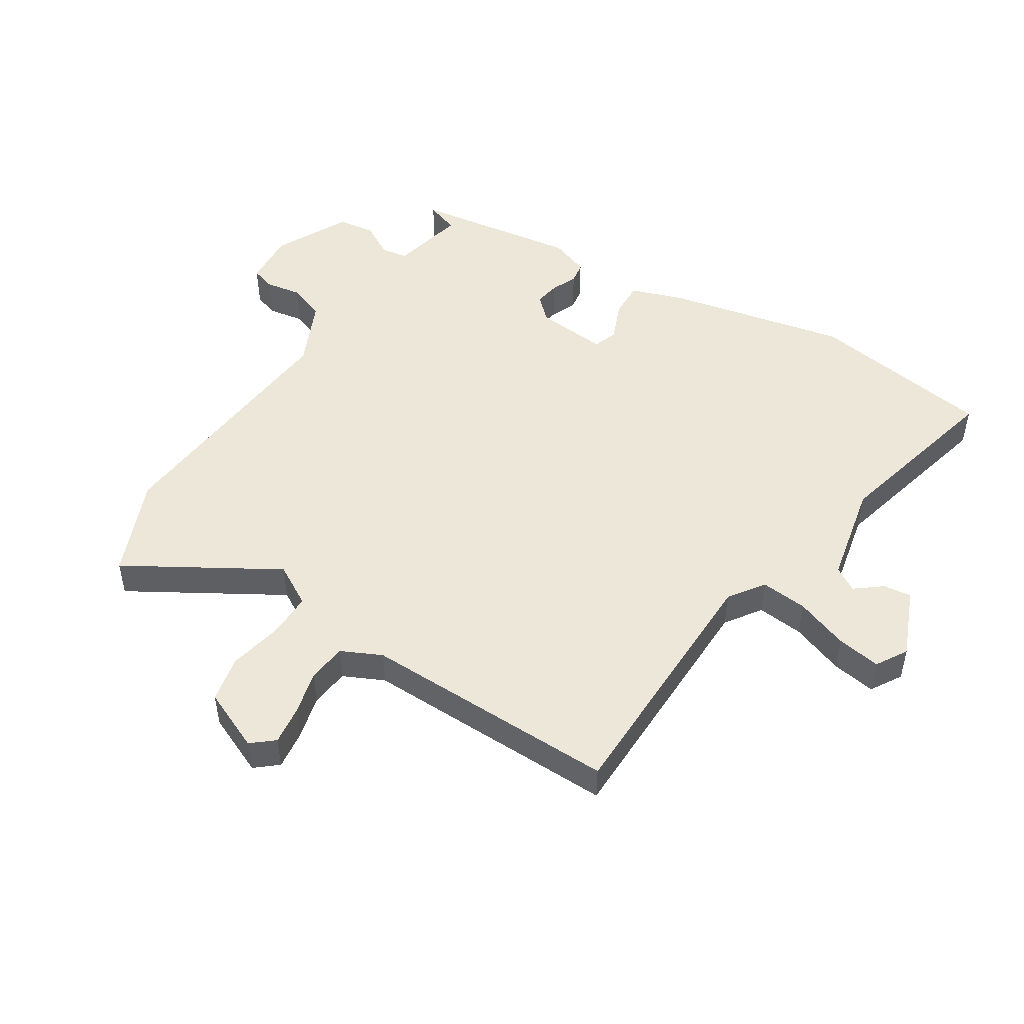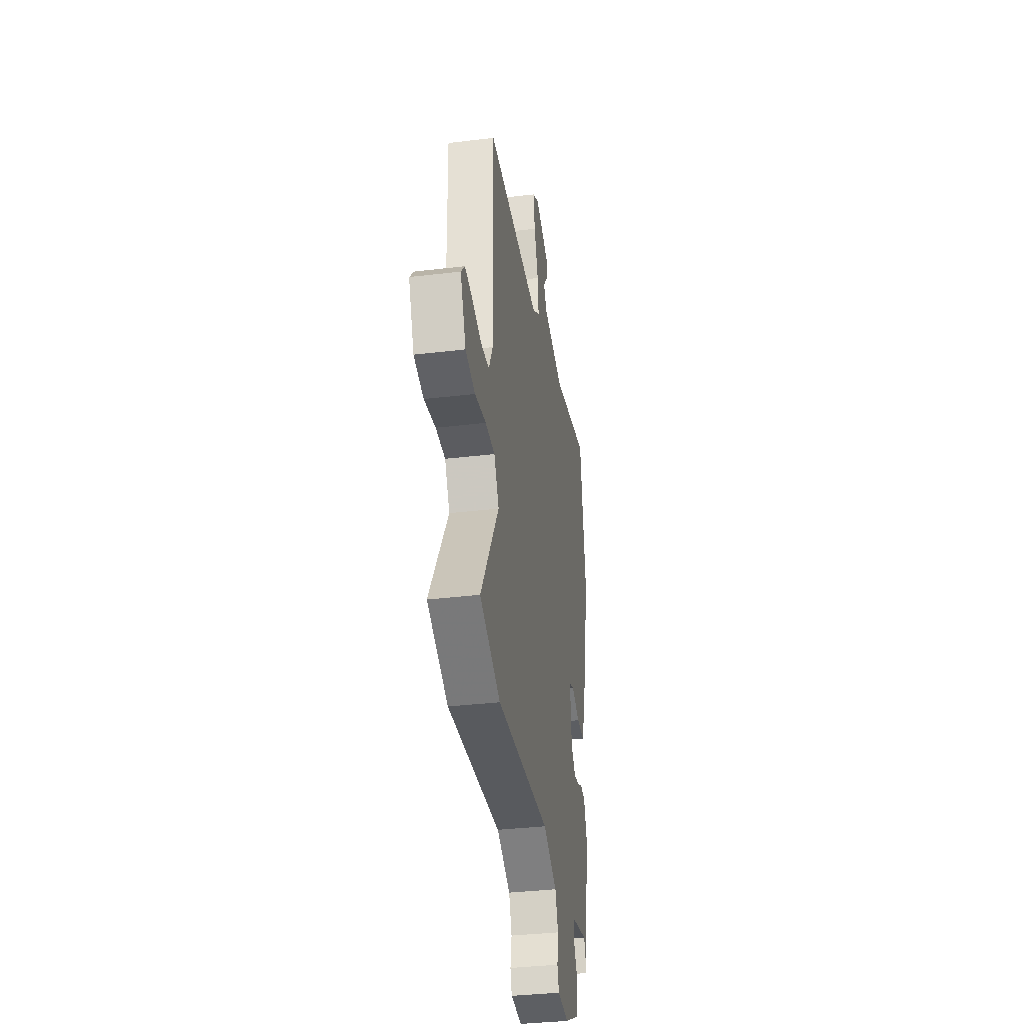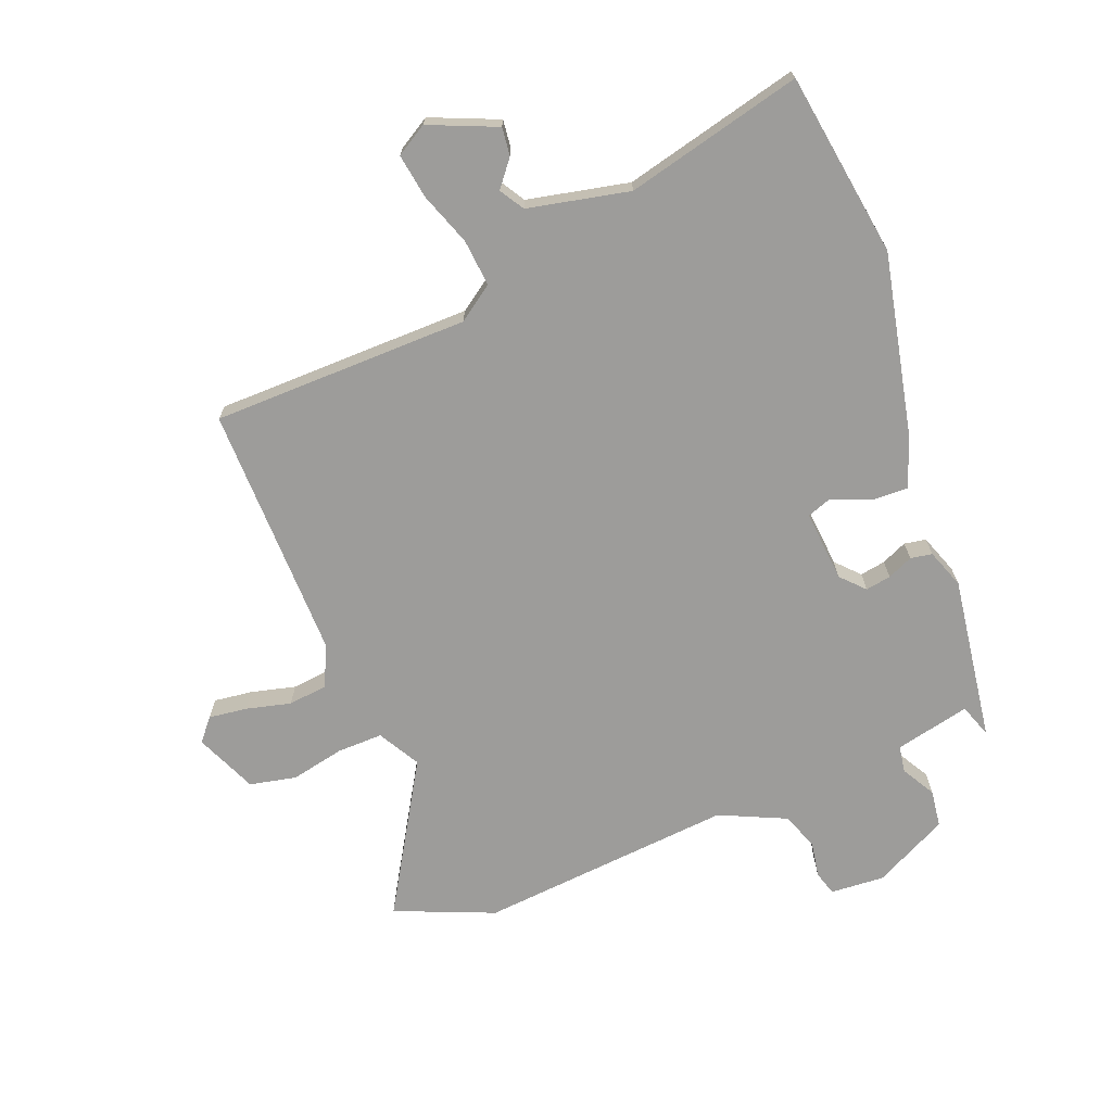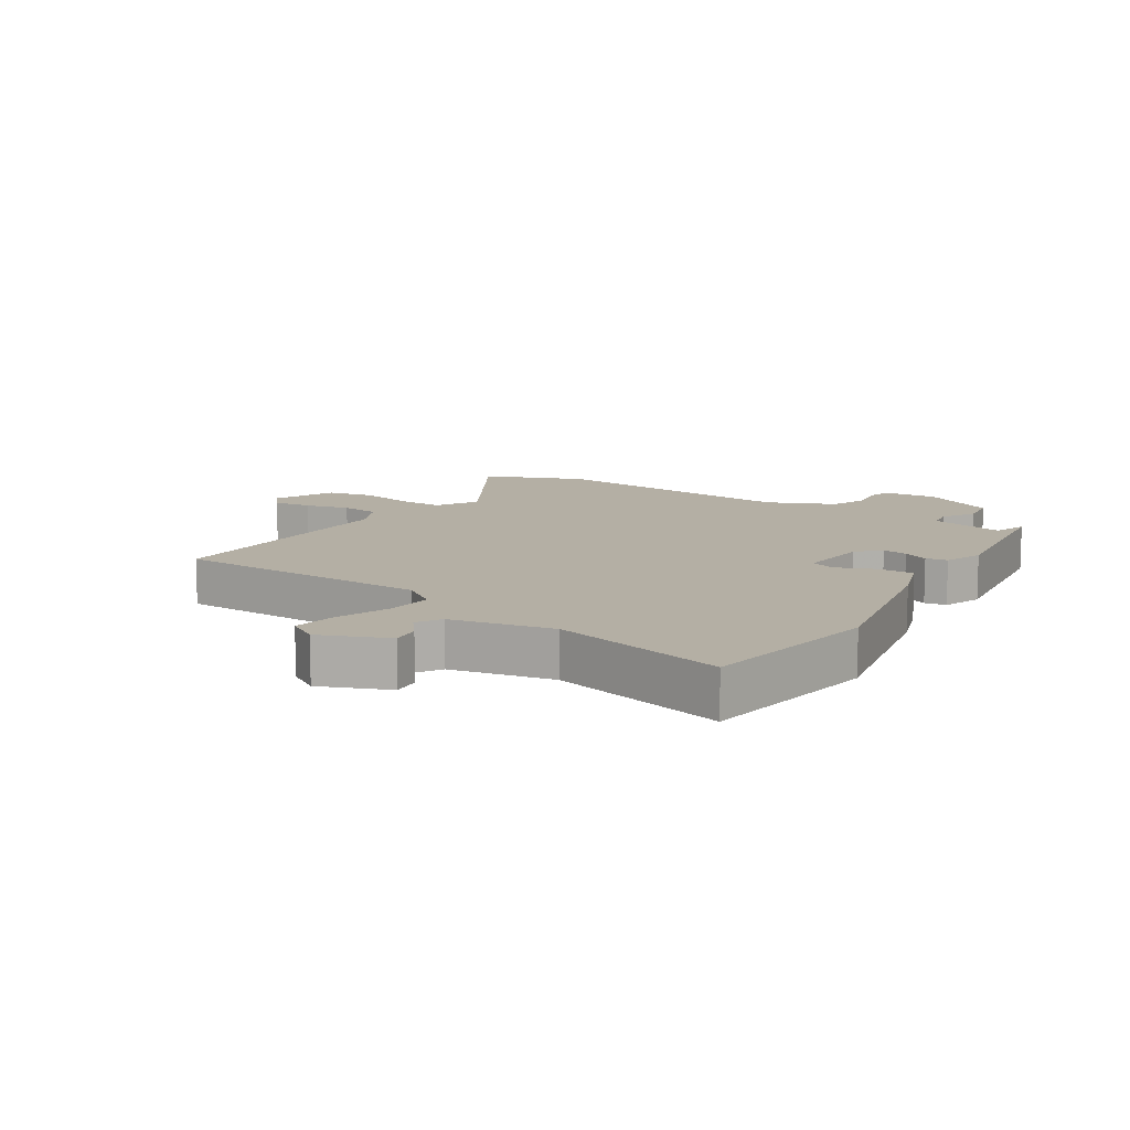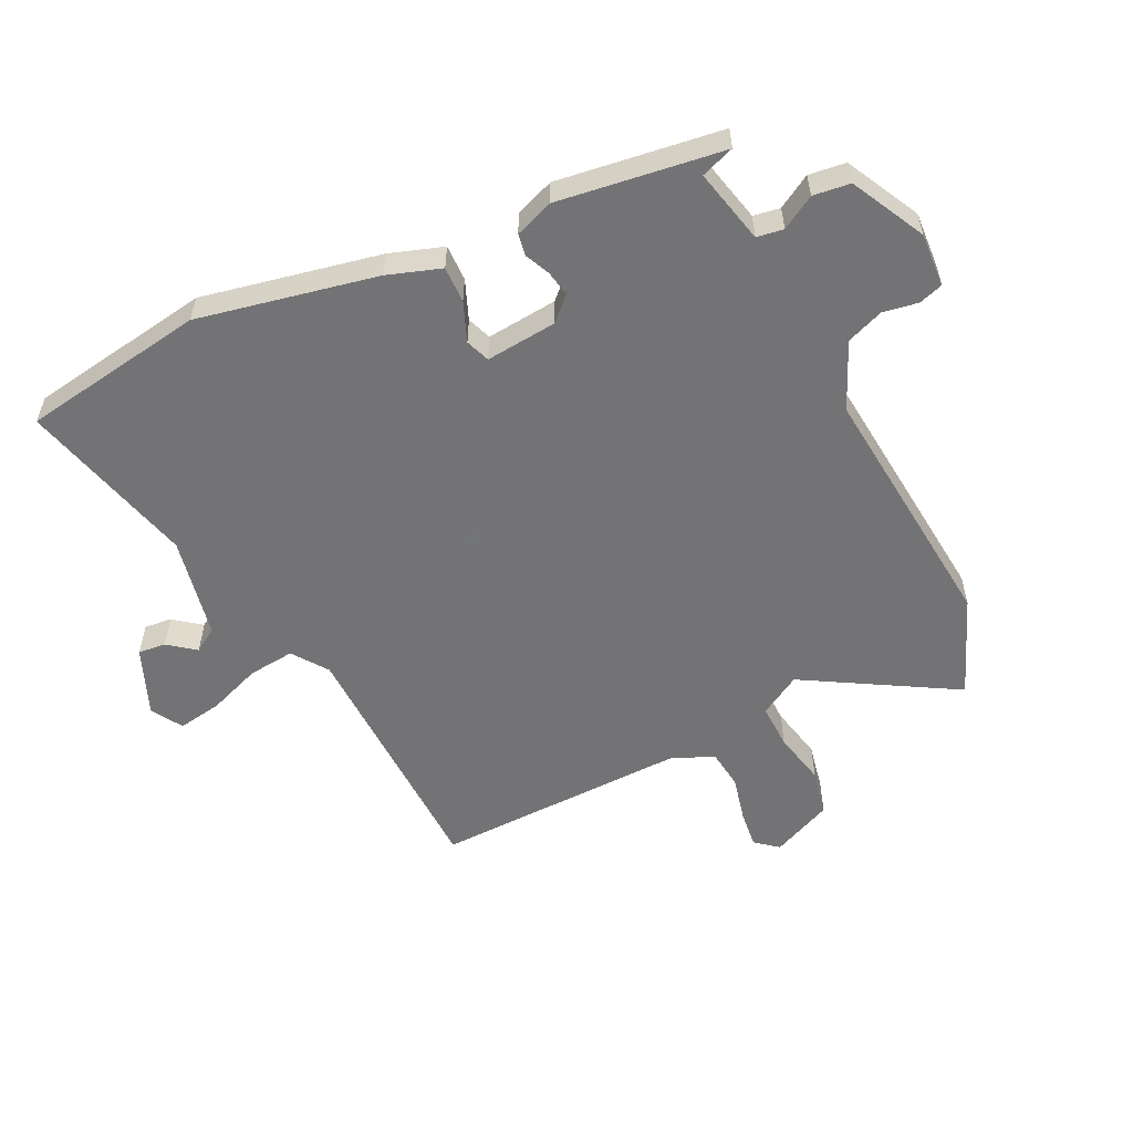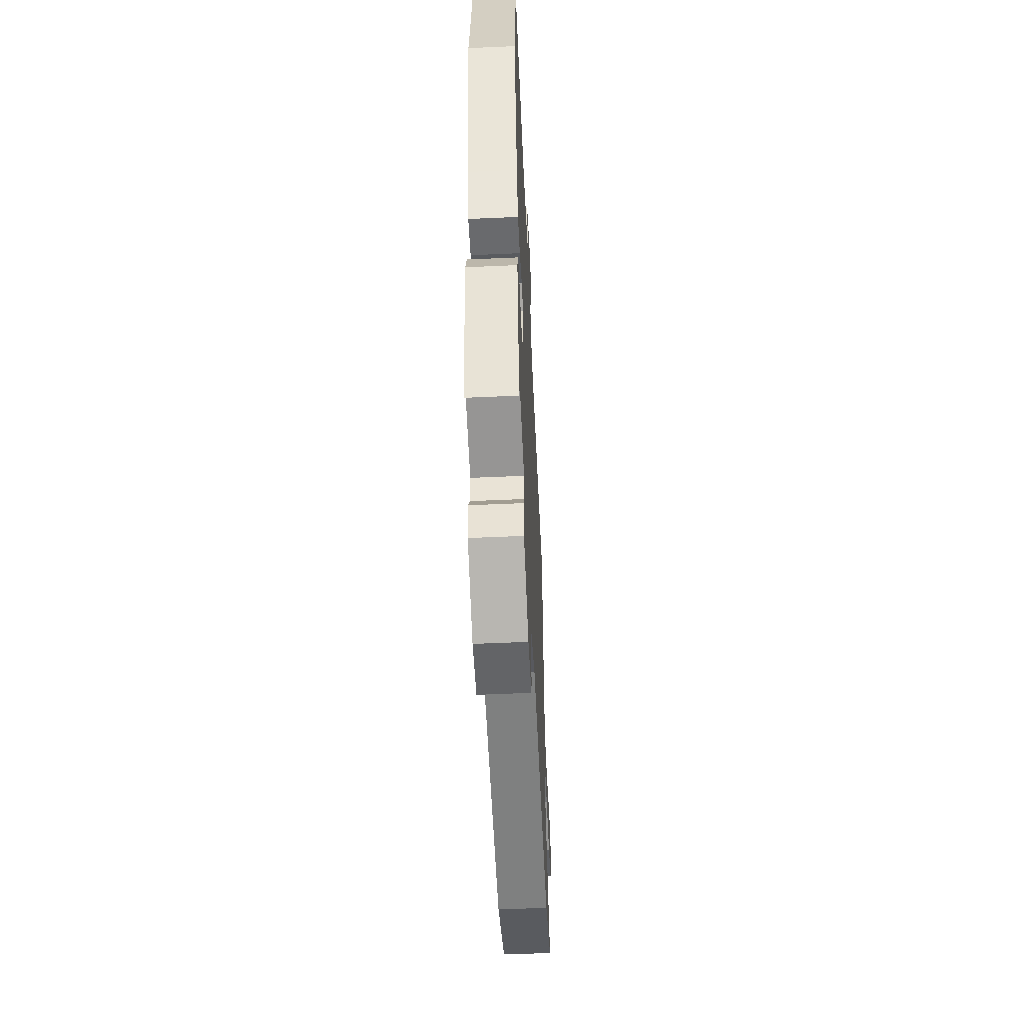
<metadata>
{"format":"obj","ext":"obj","renderer":"f3d","projection":"perspective","resolution":1024,"background":"white","views":[{"elev":49.6,"azim":-57.5,"up":"+Y"},{"elev":-35.9,"azim":-81.0,"up":"+Z"},{"elev":-70.3,"azim":21.4,"up":"+Y"},{"elev":11.3,"azim":33.1,"up":"+Y"},{"elev":-56.0,"azim":116.5,"up":"+Y"},{"elev":-55.1,"azim":92.7,"up":"+Z"}]}
</metadata>
<code>
v 0.42 0.07 -0.505
v 0.401 0.07 -0.451
v 0.28 0.07 -0.478
v 0.273 0.07 -0.521
v 0.304 0.07 -0.575
v 0.296 0.07 -0.635
v 0.176 0.07 -0.695
v 0.089 0.07 -0.689
v 0.077 0.07 -0.65
v 0.087 0.07 -0.593
v 0.065 0.07 -0.533
v -0.042 0.07 -0.484
v -0.454 0.07 -0.519
v -0.613 0.07 -0.453
v -0.47 0.07 -0.213
v -0.508 0.07 -0.146
v -0.581 0.07 -0.147
v -0.668 0.07 -0.165
v -0.743 0.07 -0.149
v -0.786 0.07 -0.05
v -0.756 0.07 -0.014
v -0.694 0.07 -0.022
v -0.622 0.07 -0.04
v -0.559 0.07 -0.033
v -0.528 0.07 0.032
v -0.533 0.07 0.445
v -0.118 0.07 0.45
v -0.061 0.07 0.49
v -0.068 0.07 0.565
v -0.099 0.07 0.651
v -0.11 0.07 0.722
v -0.06 0.07 0.752
v 0.049 0.07 0.706
v 0.044 0.07 0.661
v 0.01 0.07 0.618
v 0.034 0.07 0.579
v 0.198 0.07 0.544
v 0.483 0.07 0.614
v 0.527 0.07 0.317
v 0.465 0.07 0.029
v 0.435 0.07 -0.057
v 0.376 0.07 -0.055
v 0.313 0.07 -0.029
v 0.274 0.07 -0.043
v 0.284 0.07 -0.158
v 0.319 0.07 -0.195
v 0.36 0.07 -0.188
v 0.401 0.07 -0.17
v 0.436 0.07 -0.176
v 0.459 0.07 -0.239
v 0.42 0 -0.505
v 0.401 0 -0.451
v 0.28 0 -0.478
v 0.273 0 -0.521
v 0.304 0 -0.575
v 0.296 0 -0.635
v 0.176 0 -0.695
v 0.089 0 -0.689
v 0.077 0 -0.65
v 0.087 0 -0.593
v 0.065 0 -0.533
v -0.042 0 -0.484
v -0.454 0 -0.519
v -0.613 0 -0.453
v -0.47 0 -0.213
v -0.508 0 -0.146
v -0.581 0 -0.147
v -0.668 0 -0.165
v -0.743 0 -0.149
v -0.786 0 -0.05
v -0.756 0 -0.014
v -0.694 0 -0.022
v -0.622 0 -0.04
v -0.559 0 -0.033
v -0.528 0 0.032
v -0.533 0 0.445
v -0.118 0 0.45
v -0.061 0 0.49
v -0.068 0 0.565
v -0.099 0 0.651
v -0.11 0 0.722
v -0.06 0 0.752
v 0.049 0 0.706
v 0.044 0 0.661
v 0.01 0 0.618
v 0.034 0 0.579
v 0.198 0 0.544
v 0.483 0 0.614
v 0.527 0 0.317
v 0.465 0 0.029
v 0.435 0 -0.057
v 0.376 0 -0.055
v 0.313 0 -0.029
v 0.274 0 -0.043
v 0.284 0 -0.158
v 0.319 0 -0.195
v 0.36 0 -0.188
v 0.401 0 -0.17
v 0.436 0 -0.176
v 0.459 0 -0.239
f 50 1 2
f 49 50 2
f 48 49 2
f 47 48 2
f 46 47 2 3
f 45 46 3 4
f 44 45 4
f 41 42 43
f 40 41 43
f 39 40 43
f 38 39 43
f 37 38 43
f 36 37 43 44
f 35 36 44 4
f 33 34 35
f 32 33 35
f 31 32 35
f 30 31 35
f 29 30 35
f 28 29 35 4
f 25 26 27
f 27 28 4
f 25 27 4
f 24 25 4
f 21 22 23
f 20 21 23
f 19 20 23
f 18 19 23
f 17 18 23
f 16 17 23 24
f 4 5 6
f 24 4 6
f 16 24 6
f 15 16 6
f 12 13 14 15
f 11 12 15 6
f 8 9 10
f 7 8 10
f 6 7 10
f 6 10 11
f 52 51 100
f 52 100 99
f 52 99 98
f 52 98 97
f 53 52 97 96
f 54 53 96 95
f 54 95 94
f 93 92 91
f 93 91 90
f 93 90 89
f 93 89 88
f 93 88 87
f 94 93 87 86
f 54 94 86 85
f 85 84 83
f 85 83 82
f 85 82 81
f 85 81 80
f 85 80 79
f 54 85 79 78
f 77 76 75
f 54 78 77
f 54 77 75
f 54 75 74
f 73 72 71
f 73 71 70
f 73 70 69
f 73 69 68
f 73 68 67
f 74 73 67 66
f 56 55 54
f 56 54 74
f 56 74 66
f 56 66 65
f 65 64 63 62
f 56 65 62 61
f 60 59 58
f 60 58 57
f 60 57 56
f 61 60 56
f 1 51 52 2
f 2 52 53 3
f 3 53 54 4
f 4 54 55 5
f 5 55 56 6
f 6 56 57 7
f 7 57 58 8
f 8 58 59 9
f 9 59 60 10
f 10 60 61 11
f 11 61 62 12
f 12 62 63 13
f 13 63 64 14
f 14 64 65 15
f 15 65 66 16
f 16 66 67 17
f 17 67 68 18
f 18 68 69 19
f 19 69 70 20
f 20 70 71 21
f 21 71 72 22
f 22 72 73 23
f 23 73 74 24
f 24 74 75 25
f 25 75 76 26
f 26 76 77 27
f 27 77 78 28
f 28 78 79 29
f 29 79 80 30
f 30 80 81 31
f 31 81 82 32
f 32 82 83 33
f 33 83 84 34
f 34 84 85 35
f 35 85 86 36
f 36 86 87 37
f 37 87 88 38
f 38 88 89 39
f 39 89 90 40
f 40 90 91 41
f 41 91 92 42
f 42 92 93 43
f 43 93 94 44
f 44 94 95 45
f 45 95 96 46
f 46 96 97 47
f 47 97 98 48
f 48 98 99 49
f 49 99 100 50
f 50 100 51 1

</code>
